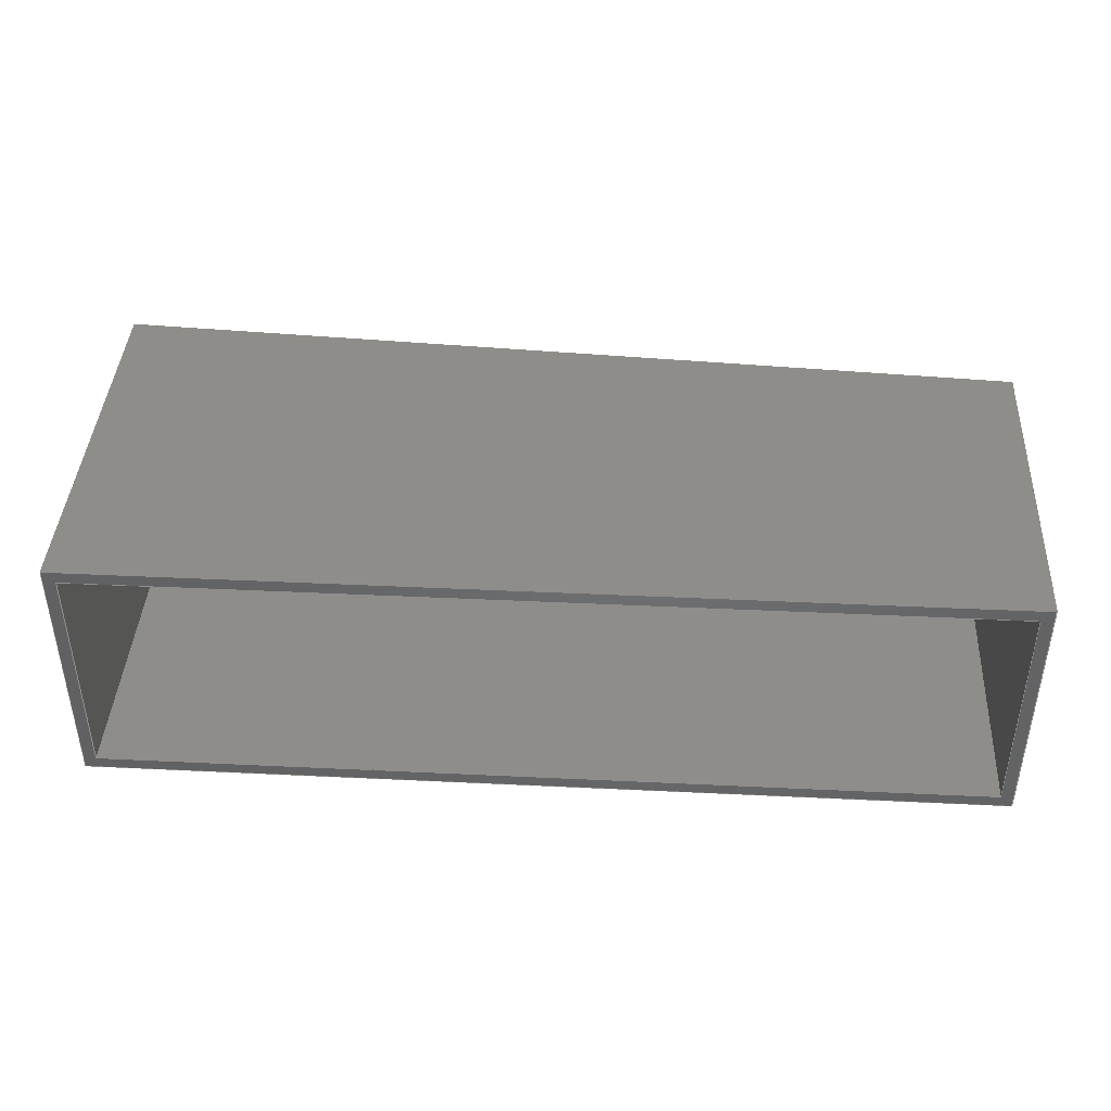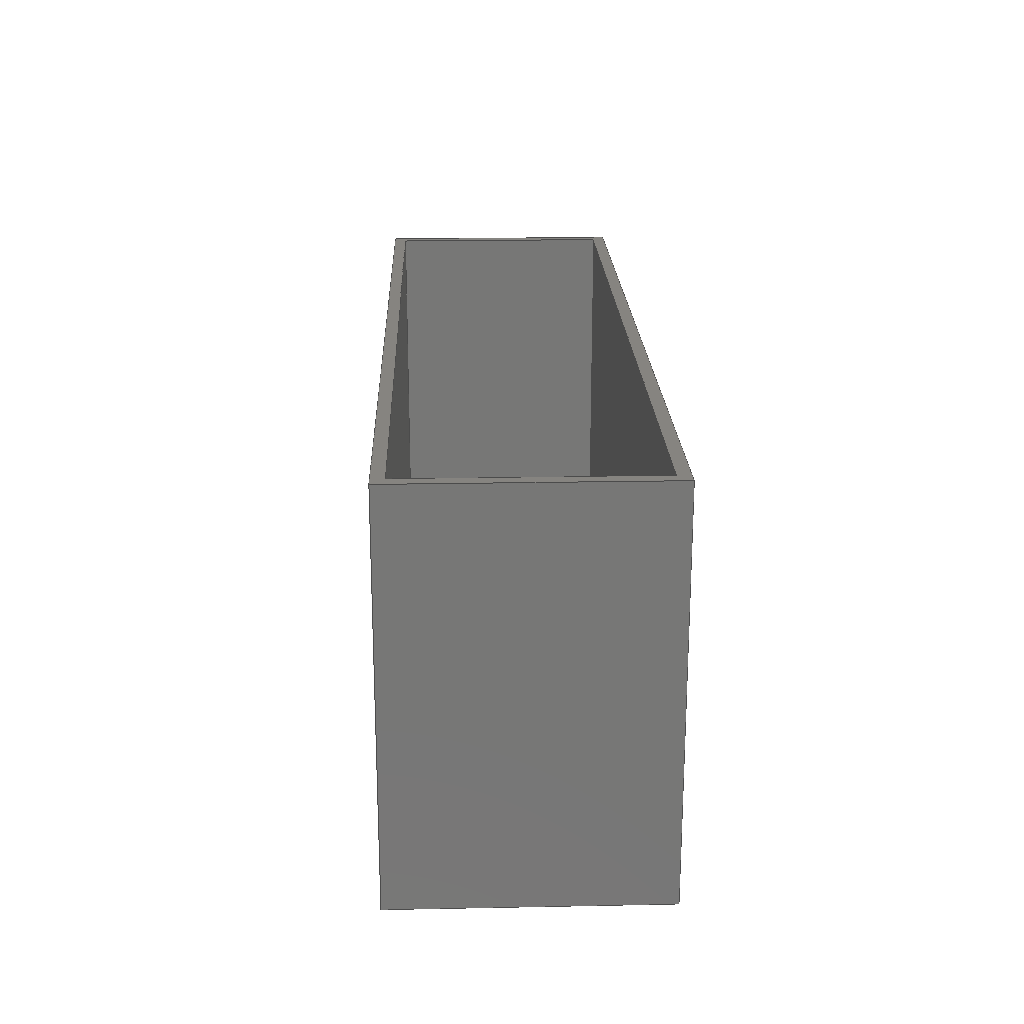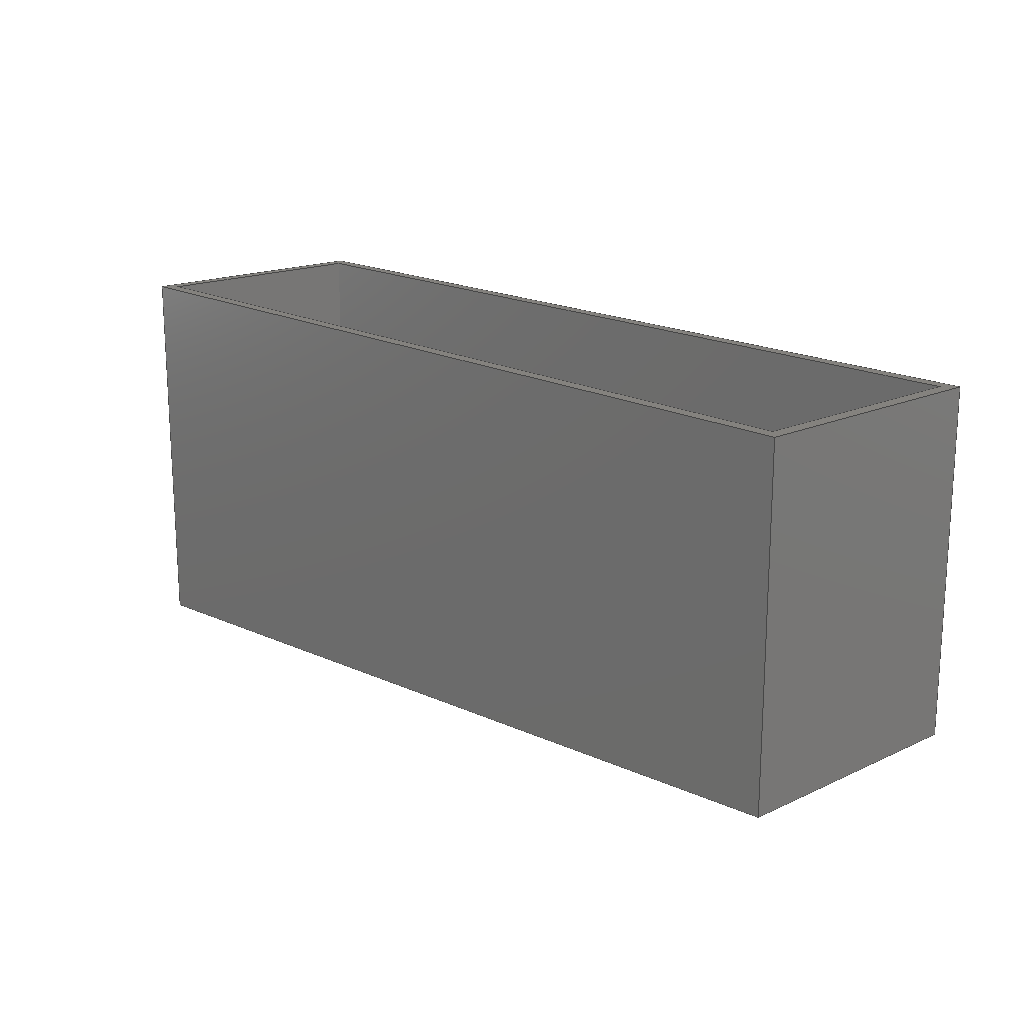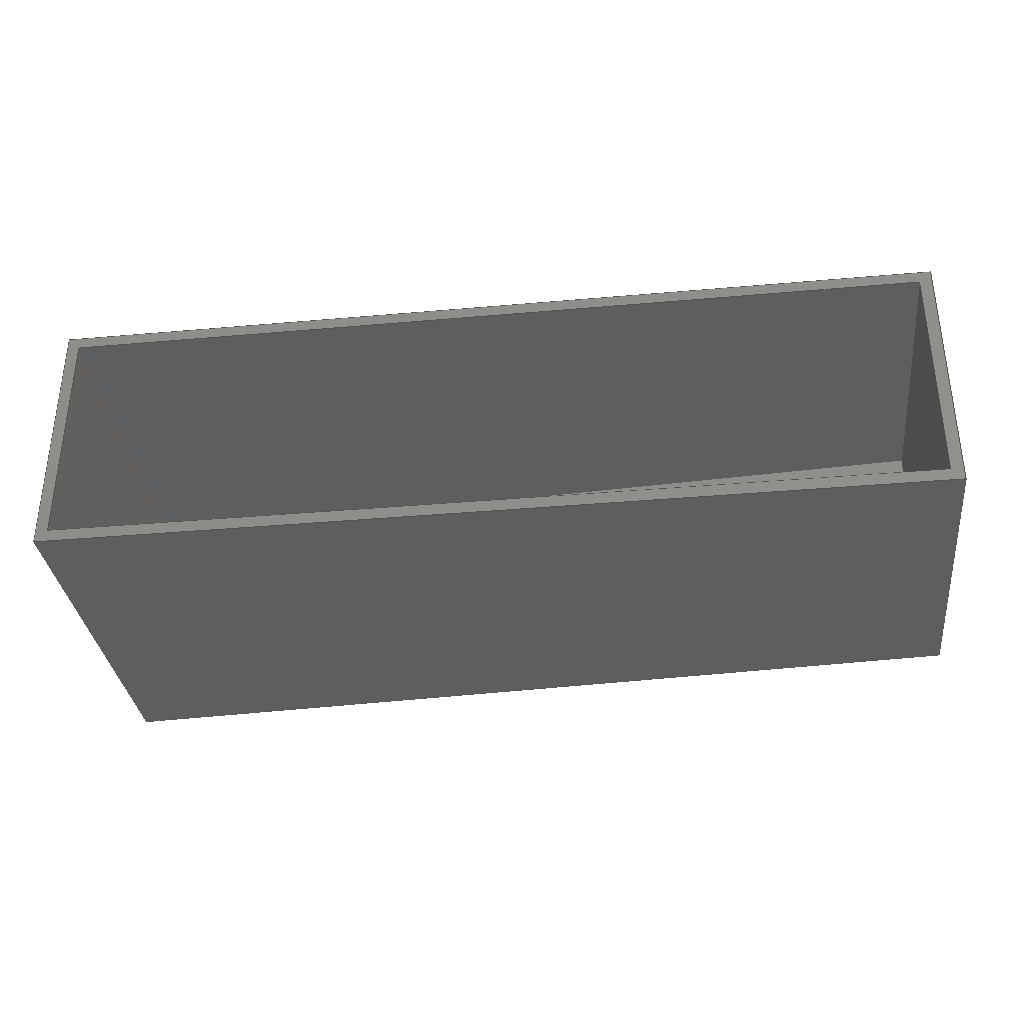
<metadata>
{"format":"step","ext":"step","renderer":"f3d","projection":"perspective","resolution":1024,"background":"white","views":[{"elev":41.5,"azim":-176.7,"up":"+Z"},{"elev":20.5,"azim":88.0,"up":"+Y"},{"elev":17.3,"azim":-132.6,"up":"+Y"},{"elev":-33.9,"azim":-173.1,"up":"+Z"}]}
</metadata>
<code>
ISO-10303-21;
DATA;
#1=MECHANICAL_DESIGN_GEOMETRIC_PRESENTATION_REPRESENTATION('',(#4),#316);
#2=SHAPE_REPRESENTATION_RELATIONSHIP('SRR','None',#323,#3);
#3=ADVANCED_BREP_SHAPE_REPRESENTATION('',(#5),#315);
#4=STYLED_ITEM('',(#332),#5);
#5=MANIFOLD_SOLID_BREP('Body1',#188);
#6=FACE_BOUND('',#28,.T.);
#7=FACE_OUTER_BOUND('',#18,.T.);
#8=FACE_OUTER_BOUND('',#19,.T.);
#9=FACE_OUTER_BOUND('',#20,.T.);
#10=FACE_OUTER_BOUND('',#21,.T.);
#11=FACE_OUTER_BOUND('',#22,.T.);
#12=FACE_OUTER_BOUND('',#23,.T.);
#13=FACE_OUTER_BOUND('',#24,.T.);
#14=FACE_OUTER_BOUND('',#25,.T.);
#15=FACE_OUTER_BOUND('',#26,.T.);
#16=FACE_OUTER_BOUND('',#27,.T.);
#17=FACE_OUTER_BOUND('',#29,.T.);
#18=EDGE_LOOP('',(#118,#119,#120,#121));
#19=EDGE_LOOP('',(#122,#123,#124,#125));
#20=EDGE_LOOP('',(#126,#127,#128,#129));
#21=EDGE_LOOP('',(#130,#131,#132,#133));
#22=EDGE_LOOP('',(#134,#135,#136,#137));
#23=EDGE_LOOP('',(#138,#139,#140,#141));
#24=EDGE_LOOP('',(#142,#143,#144,#145));
#25=EDGE_LOOP('',(#146,#147,#148,#149));
#26=EDGE_LOOP('',(#150,#151,#152,#153));
#27=EDGE_LOOP('',(#154,#155,#156,#157));
#28=EDGE_LOOP('',(#158,#159,#160,#161));
#29=EDGE_LOOP('',(#162,#163,#164,#165));
#30=LINE('',#265,#54);
#31=LINE('',#267,#55);
#32=LINE('',#269,#56);
#33=LINE('',#270,#57);
#34=LINE('',#273,#58);
#35=LINE('',#275,#59);
#36=LINE('',#276,#60);
#37=LINE('',#279,#61);
#38=LINE('',#281,#62);
#39=LINE('',#282,#63);
#40=LINE('',#284,#64);
#41=LINE('',#286,#65);
#42=LINE('',#290,#66);
#43=LINE('',#292,#67);
#44=LINE('',#294,#68);
#45=LINE('',#295,#69);
#46=LINE('',#298,#70);
#47=LINE('',#300,#71);
#48=LINE('',#301,#72);
#49=LINE('',#304,#73);
#50=LINE('',#305,#74);
#51=LINE('',#308,#75);
#52=LINE('',#309,#76);
#53=LINE('',#311,#77);
#54=VECTOR('',#217,1);
#55=VECTOR('',#218,1);
#56=VECTOR('',#219,1);
#57=VECTOR('',#220,1);
#58=VECTOR('',#223,1);
#59=VECTOR('',#224,1);
#60=VECTOR('',#225,1);
#61=VECTOR('',#228,1);
#62=VECTOR('',#229,1);
#63=VECTOR('',#230,1);
#64=VECTOR('',#233,1);
#65=VECTOR('',#236,1);
#66=VECTOR('',#239,1);
#67=VECTOR('',#240,1);
#68=VECTOR('',#241,1);
#69=VECTOR('',#242,1);
#70=VECTOR('',#245,1);
#71=VECTOR('',#246,1);
#72=VECTOR('',#247,1);
#73=VECTOR('',#250,1);
#74=VECTOR('',#251,1);
#75=VECTOR('',#254,1);
#76=VECTOR('',#255,1);
#77=VECTOR('',#258,1);
#78=VERTEX_POINT('',#263);
#79=VERTEX_POINT('',#264);
#80=VERTEX_POINT('',#266);
#81=VERTEX_POINT('',#268);
#82=VERTEX_POINT('',#272);
#83=VERTEX_POINT('',#274);
#84=VERTEX_POINT('',#278);
#85=VERTEX_POINT('',#280);
#86=VERTEX_POINT('',#288);
#87=VERTEX_POINT('',#289);
#88=VERTEX_POINT('',#291);
#89=VERTEX_POINT('',#293);
#90=VERTEX_POINT('',#297);
#91=VERTEX_POINT('',#299);
#92=VERTEX_POINT('',#303);
#93=VERTEX_POINT('',#307);
#94=EDGE_CURVE('',#78,#79,#30,.T.);
#95=EDGE_CURVE('',#79,#80,#31,.T.);
#96=EDGE_CURVE('',#80,#81,#32,.T.);
#97=EDGE_CURVE('',#78,#81,#33,.T.);
#98=EDGE_CURVE('',#79,#82,#34,.T.);
#99=EDGE_CURVE('',#83,#82,#35,.T.);
#100=EDGE_CURVE('',#83,#80,#36,.T.);
#101=EDGE_CURVE('',#84,#78,#37,.T.);
#102=EDGE_CURVE('',#81,#85,#38,.T.);
#103=EDGE_CURVE('',#84,#85,#39,.T.);
#104=EDGE_CURVE('',#82,#84,#40,.T.);
#105=EDGE_CURVE('',#85,#83,#41,.T.);
#106=EDGE_CURVE('',#86,#87,#42,.T.);
#107=EDGE_CURVE('',#87,#88,#43,.T.);
#108=EDGE_CURVE('',#88,#89,#44,.T.);
#109=EDGE_CURVE('',#89,#86,#45,.T.);
#110=EDGE_CURVE('',#90,#87,#46,.T.);
#111=EDGE_CURVE('',#91,#90,#47,.T.);
#112=EDGE_CURVE('',#88,#91,#48,.T.);
#113=EDGE_CURVE('',#92,#91,#49,.T.);
#114=EDGE_CURVE('',#89,#92,#50,.T.);
#115=EDGE_CURVE('',#93,#92,#51,.T.);
#116=EDGE_CURVE('',#86,#93,#52,.T.);
#117=EDGE_CURVE('',#90,#93,#53,.T.);
#118=ORIENTED_EDGE('',*,*,#94,.T.);
#119=ORIENTED_EDGE('',*,*,#95,.T.);
#120=ORIENTED_EDGE('',*,*,#96,.T.);
#121=ORIENTED_EDGE('',*,*,#97,.F.);
#122=ORIENTED_EDGE('',*,*,#98,.T.);
#123=ORIENTED_EDGE('',*,*,#99,.F.);
#124=ORIENTED_EDGE('',*,*,#100,.T.);
#125=ORIENTED_EDGE('',*,*,#95,.F.);
#126=ORIENTED_EDGE('',*,*,#101,.T.);
#127=ORIENTED_EDGE('',*,*,#97,.T.);
#128=ORIENTED_EDGE('',*,*,#102,.T.);
#129=ORIENTED_EDGE('',*,*,#103,.F.);
#130=ORIENTED_EDGE('',*,*,#101,.F.);
#131=ORIENTED_EDGE('',*,*,#104,.F.);
#132=ORIENTED_EDGE('',*,*,#98,.F.);
#133=ORIENTED_EDGE('',*,*,#94,.F.);
#134=ORIENTED_EDGE('',*,*,#102,.F.);
#135=ORIENTED_EDGE('',*,*,#96,.F.);
#136=ORIENTED_EDGE('',*,*,#100,.F.);
#137=ORIENTED_EDGE('',*,*,#105,.F.);
#138=ORIENTED_EDGE('',*,*,#106,.T.);
#139=ORIENTED_EDGE('',*,*,#107,.T.);
#140=ORIENTED_EDGE('',*,*,#108,.T.);
#141=ORIENTED_EDGE('',*,*,#109,.T.);
#142=ORIENTED_EDGE('',*,*,#110,.F.);
#143=ORIENTED_EDGE('',*,*,#111,.F.);
#144=ORIENTED_EDGE('',*,*,#112,.F.);
#145=ORIENTED_EDGE('',*,*,#107,.F.);
#146=ORIENTED_EDGE('',*,*,#112,.T.);
#147=ORIENTED_EDGE('',*,*,#113,.F.);
#148=ORIENTED_EDGE('',*,*,#114,.F.);
#149=ORIENTED_EDGE('',*,*,#108,.F.);
#150=ORIENTED_EDGE('',*,*,#114,.T.);
#151=ORIENTED_EDGE('',*,*,#115,.F.);
#152=ORIENTED_EDGE('',*,*,#116,.F.);
#153=ORIENTED_EDGE('',*,*,#109,.F.);
#154=ORIENTED_EDGE('',*,*,#116,.T.);
#155=ORIENTED_EDGE('',*,*,#117,.F.);
#156=ORIENTED_EDGE('',*,*,#110,.T.);
#157=ORIENTED_EDGE('',*,*,#106,.F.);
#158=ORIENTED_EDGE('',*,*,#103,.T.);
#159=ORIENTED_EDGE('',*,*,#105,.T.);
#160=ORIENTED_EDGE('',*,*,#99,.T.);
#161=ORIENTED_EDGE('',*,*,#104,.T.);
#162=ORIENTED_EDGE('',*,*,#117,.T.);
#163=ORIENTED_EDGE('',*,*,#115,.T.);
#164=ORIENTED_EDGE('',*,*,#113,.T.);
#165=ORIENTED_EDGE('',*,*,#111,.T.);
#166=PLANE('',#202);
#167=PLANE('',#203);
#168=PLANE('',#204);
#169=PLANE('',#205);
#170=PLANE('',#206);
#171=PLANE('',#207);
#172=PLANE('',#208);
#173=PLANE('',#209);
#174=PLANE('',#210);
#175=PLANE('',#211);
#176=PLANE('',#212);
#177=ADVANCED_FACE('',(#7),#166,.F.);
#178=ADVANCED_FACE('',(#8),#167,.F.);
#179=ADVANCED_FACE('',(#9),#168,.F.);
#180=ADVANCED_FACE('',(#10),#169,.F.);
#181=ADVANCED_FACE('',(#11),#170,.F.);
#182=ADVANCED_FACE('',(#12),#171,.T.);
#183=ADVANCED_FACE('',(#13),#172,.T.);
#184=ADVANCED_FACE('',(#14),#173,.T.);
#185=ADVANCED_FACE('',(#15),#174,.T.);
#186=ADVANCED_FACE('',(#16,#6),#175,.T.);
#187=ADVANCED_FACE('',(#17),#176,.T.);
#188=CLOSED_SHELL('',(#177,#178,#179,#180,#181,#182,#183,#184,#185,#186,
#187));
#189=DERIVED_UNIT_ELEMENT(#191,1);
#190=DERIVED_UNIT_ELEMENT(#318,3);
#191=(
MASS_UNIT()
NAMED_UNIT(*)
SI_UNIT(.KILO.,.GRAM.)
);
#192=DERIVED_UNIT((#189,#190));
#193=MEASURE_REPRESENTATION_ITEM('density measure',
POSITIVE_RATIO_MEASURE(7850),#192);
#194=PROPERTY_DEFINITION_REPRESENTATION(#199,#196);
#195=PROPERTY_DEFINITION_REPRESENTATION(#200,#197);
#196=REPRESENTATION('material name',(#198),#315);
#197=REPRESENTATION('density',(#193),#315);
#198=DESCRIPTIVE_REPRESENTATION_ITEM('Steel','Steel');
#199=PROPERTY_DEFINITION('material property','material name',#325);
#200=PROPERTY_DEFINITION('material property','density of part',#325);
#201=AXIS2_PLACEMENT_3D('placement',#261,#213,#214);
#202=AXIS2_PLACEMENT_3D('',#262,#215,#216);
#203=AXIS2_PLACEMENT_3D('',#271,#221,#222);
#204=AXIS2_PLACEMENT_3D('',#277,#226,#227);
#205=AXIS2_PLACEMENT_3D('',#283,#231,#232);
#206=AXIS2_PLACEMENT_3D('',#285,#234,#235);
#207=AXIS2_PLACEMENT_3D('',#287,#237,#238);
#208=AXIS2_PLACEMENT_3D('',#296,#243,#244);
#209=AXIS2_PLACEMENT_3D('',#302,#248,#249);
#210=AXIS2_PLACEMENT_3D('',#306,#252,#253);
#211=AXIS2_PLACEMENT_3D('',#310,#256,#257);
#212=AXIS2_PLACEMENT_3D('',#312,#259,#260);
#213=DIRECTION('axis',(0,0,1));
#214=DIRECTION('refdir',(1,0,0));
#215=DIRECTION('center_axis',(-0.05484,-0.9985,0));
#216=DIRECTION('ref_axis',(-0.9985,0.05484,0));
#217=DIRECTION('',(0.9985,-0.05484,0));
#218=DIRECTION('',(0,0,-1));
#219=DIRECTION('',(-0.9985,0.05484,0));
#220=DIRECTION('',(0,0,-1));
#221=DIRECTION('center_axis',(1,6e-16,0));
#222=DIRECTION('ref_axis',(6e-16,-1,0));
#223=DIRECTION('',(-6e-16,1,0));
#224=DIRECTION('',(0,0,1));
#225=DIRECTION('',(6e-16,-1,0));
#226=DIRECTION('center_axis',(-1,-1.515e-16,0));
#227=DIRECTION('ref_axis',(-1.515e-16,1,0));
#228=DIRECTION('',(1.515e-16,-1,0));
#229=DIRECTION('',(-1.515e-16,1,0));
#230=DIRECTION('',(0,0,-1));
#231=DIRECTION('center_axis',(0,0,1));
#232=DIRECTION('ref_axis',(1,0,0));
#233=DIRECTION('',(-1,-1.8e-16,0));
#234=DIRECTION('center_axis',(0,0,-1));
#235=DIRECTION('ref_axis',(-1,0,0));
#236=DIRECTION('',(1,1.8e-16,0));
#237=DIRECTION('center_axis',(0,0,-1));
#238=DIRECTION('ref_axis',(-1,0,0));
#239=DIRECTION('',(1,1.8e-16,0));
#240=DIRECTION('',(2.801e-16,-1,0));
#241=DIRECTION('',(-0.9985,0.05484,0));
#242=DIRECTION('',(0,1,0));
#243=DIRECTION('center_axis',(1,2.801e-16,0));
#244=DIRECTION('ref_axis',(-2.801e-16,1,0));
#245=DIRECTION('',(0,0,-1));
#246=DIRECTION('',(-2.801e-16,1,0));
#247=DIRECTION('',(0,0,1));
#248=DIRECTION('center_axis',(-0.05484,-0.9985,0));
#249=DIRECTION('ref_axis',(0.9985,-0.05484,0));
#250=DIRECTION('',(0.9985,-0.05484,0));
#251=DIRECTION('',(0,0,1));
#252=DIRECTION('center_axis',(-1,0,0));
#253=DIRECTION('ref_axis',(0,-1,0));
#254=DIRECTION('',(0,-1,0));
#255=DIRECTION('',(0,0,1));
#256=DIRECTION('center_axis',(-1.8e-16,1,0));
#257=DIRECTION('ref_axis',(-1,-1.8e-16,0));
#258=DIRECTION('',(-1,-1.8e-16,0));
#259=DIRECTION('center_axis',(0,0,1));
#260=DIRECTION('ref_axis',(1,0,0));
#261=CARTESIAN_POINT('',(0,0,0));
#262=CARTESIAN_POINT('Origin',(14.8,0.4206,1.9));
#263=CARTESIAN_POINT('',(0.4,1.211,1.9));
#264=CARTESIAN_POINT('',(14.8,0.4206,1.9));
#265=CARTESIAN_POINT('',(0.4,1.211,1.9));
#266=CARTESIAN_POINT('',(14.8,0.4206,-1.9));
#267=CARTESIAN_POINT('',(14.8,0.4206,1.9));
#268=CARTESIAN_POINT('',(0.4,1.211,-1.9));
#269=CARTESIAN_POINT('',(0.4,1.211,-1.9));
#270=CARTESIAN_POINT('',(0.4,1.211,1.9));
#271=CARTESIAN_POINT('Origin',(14.8,6.341,1.9));
#272=CARTESIAN_POINT('',(14.8,6.341,1.9));
#273=CARTESIAN_POINT('',(14.8,0.4206,1.9));
#274=CARTESIAN_POINT('',(14.8,6.341,-1.9));
#275=CARTESIAN_POINT('',(14.8,6.341,0.95));
#276=CARTESIAN_POINT('',(14.8,0.4206,-1.9));
#277=CARTESIAN_POINT('Origin',(0.4,1.211,1.9));
#278=CARTESIAN_POINT('',(0.4,6.341,1.9));
#279=CARTESIAN_POINT('',(0.4,6.341,1.9));
#280=CARTESIAN_POINT('',(0.4,6.341,-1.9));
#281=CARTESIAN_POINT('',(0.4,6.341,-1.9));
#282=CARTESIAN_POINT('',(0.4,6.341,0.95));
#283=CARTESIAN_POINT('Origin',(7.6,3.381,1.9));
#284=CARTESIAN_POINT('',(11.3,6.341,1.9));
#285=CARTESIAN_POINT('Origin',(7.6,3.381,-1.9));
#286=CARTESIAN_POINT('',(11.3,6.341,-1.9));
#287=CARTESIAN_POINT('Origin',(7.6,3.171,-2.1));
#288=CARTESIAN_POINT('',(0.2,6.341,-2.1));
#289=CARTESIAN_POINT('',(15,6.341,-2.1));
#290=CARTESIAN_POINT('',(15,6.341,-2.1));
#291=CARTESIAN_POINT('',(15,0,-2.1));
#292=CARTESIAN_POINT('',(15,0,-2.1));
#293=CARTESIAN_POINT('',(0.2,0.8128,-2.1));
#294=CARTESIAN_POINT('',(0.2,0.8128,-2.1));
#295=CARTESIAN_POINT('',(0.2,6.341,-2.1));
#296=CARTESIAN_POINT('Origin',(15,0,0));
#297=CARTESIAN_POINT('',(15,6.341,2.1));
#298=CARTESIAN_POINT('',(15,6.341,0));
#299=CARTESIAN_POINT('',(15,0,2.1));
#300=CARTESIAN_POINT('',(15,0,2.1));
#301=CARTESIAN_POINT('',(15,0,0));
#302=CARTESIAN_POINT('Origin',(0.2,0.8128,0));
#303=CARTESIAN_POINT('',(0.2,0.8128,2.1));
#304=CARTESIAN_POINT('',(0.2,0.8128,2.1));
#305=CARTESIAN_POINT('',(0.2,0.8128,0));
#306=CARTESIAN_POINT('Origin',(0.2,6.341,0));
#307=CARTESIAN_POINT('',(0.2,6.341,2.1));
#308=CARTESIAN_POINT('',(0.2,6.341,2.1));
#309=CARTESIAN_POINT('',(0.2,6.341,0));
#310=CARTESIAN_POINT('Origin',(15,6.341,0));
#311=CARTESIAN_POINT('',(15,6.341,2.1));
#312=CARTESIAN_POINT('Origin',(7.6,3.171,2.1));
#313=UNCERTAINTY_MEASURE_WITH_UNIT(LENGTH_MEASURE(0.001),#317,
'DISTANCE_ACCURACY_VALUE',
'Maximum model space distance between geometric entities at asserted c
onnectivities');
#314=UNCERTAINTY_MEASURE_WITH_UNIT(LENGTH_MEASURE(0.001),#317,
'DISTANCE_ACCURACY_VALUE',
'Maximum model space distance between geometric entities at asserted c
onnectivities');
#315=(
GEOMETRIC_REPRESENTATION_CONTEXT(3)
GLOBAL_UNCERTAINTY_ASSIGNED_CONTEXT((#313))
GLOBAL_UNIT_ASSIGNED_CONTEXT((#317,#319,#320))
REPRESENTATION_CONTEXT('','3D')
);
#316=(
GEOMETRIC_REPRESENTATION_CONTEXT(3)
GLOBAL_UNCERTAINTY_ASSIGNED_CONTEXT((#314))
GLOBAL_UNIT_ASSIGNED_CONTEXT((#317,#319,#320))
REPRESENTATION_CONTEXT('','3D')
);
#317=(
LENGTH_UNIT()
NAMED_UNIT(*)
SI_UNIT(.CENTI.,.METRE.)
);
#318=(
LENGTH_UNIT()
NAMED_UNIT(*)
SI_UNIT($,.METRE.)
);
#319=(
NAMED_UNIT(*)
PLANE_ANGLE_UNIT()
SI_UNIT($,.RADIAN.)
);
#320=(
NAMED_UNIT(*)
SI_UNIT($,.STERADIAN.)
SOLID_ANGLE_UNIT()
);
#321=SHAPE_DEFINITION_REPRESENTATION(#322,#323);
#322=PRODUCT_DEFINITION_SHAPE('',$,#325);
#323=SHAPE_REPRESENTATION('',(#201),#315);
#324=PRODUCT_DEFINITION_CONTEXT('part definition',#329,'design');
#325=PRODUCT_DEFINITION('\X2\5B585F485668\X0\','\X2\5B585F485668\X0\ v
1',#326,#324);
#326=PRODUCT_DEFINITION_FORMATION('',$,#331);
#327=PRODUCT_RELATED_PRODUCT_CATEGORY('\X2\5B585F485668\X0\ v1',
'\X2\5B585F485668\X0\ v1',(#331));
#328=APPLICATION_PROTOCOL_DEFINITION('international standard',
'automotive_design',2009,#329);
#329=APPLICATION_CONTEXT(
'Core Data for Automotive Mechanical Design Process');
#330=PRODUCT_CONTEXT('part definition',#329,'mechanical');
#331=PRODUCT('\X2\5B585F485668\X0\','\X2\5B585F485668\X0\ v1',$,(#330));
#332=PRESENTATION_STYLE_ASSIGNMENT((#333));
#333=SURFACE_STYLE_USAGE(.BOTH.,#334);
#334=SURFACE_SIDE_STYLE('',(#335));
#335=SURFACE_STYLE_FILL_AREA(#336);
#336=FILL_AREA_STYLE('Steel - Satin',(#337));
#337=FILL_AREA_STYLE_COLOUR('Steel - Satin',#338);
#338=COLOUR_RGB('Steel - Satin',0.6275,0.6275,0.6275);
ENDSEC;
END-ISO-10303-21;

</code>
